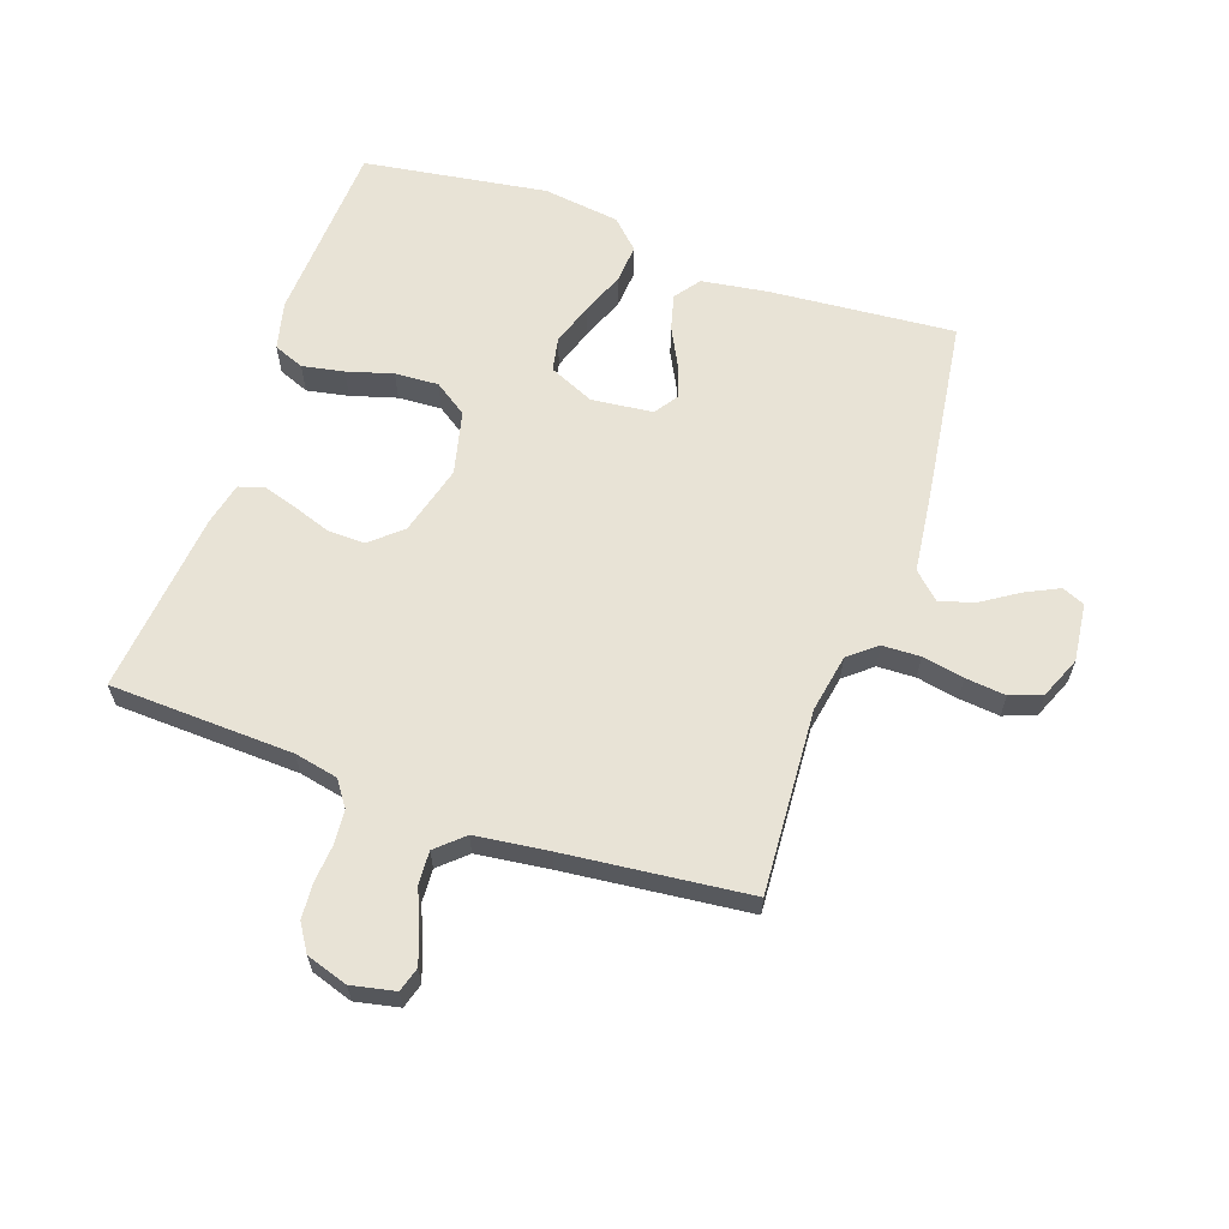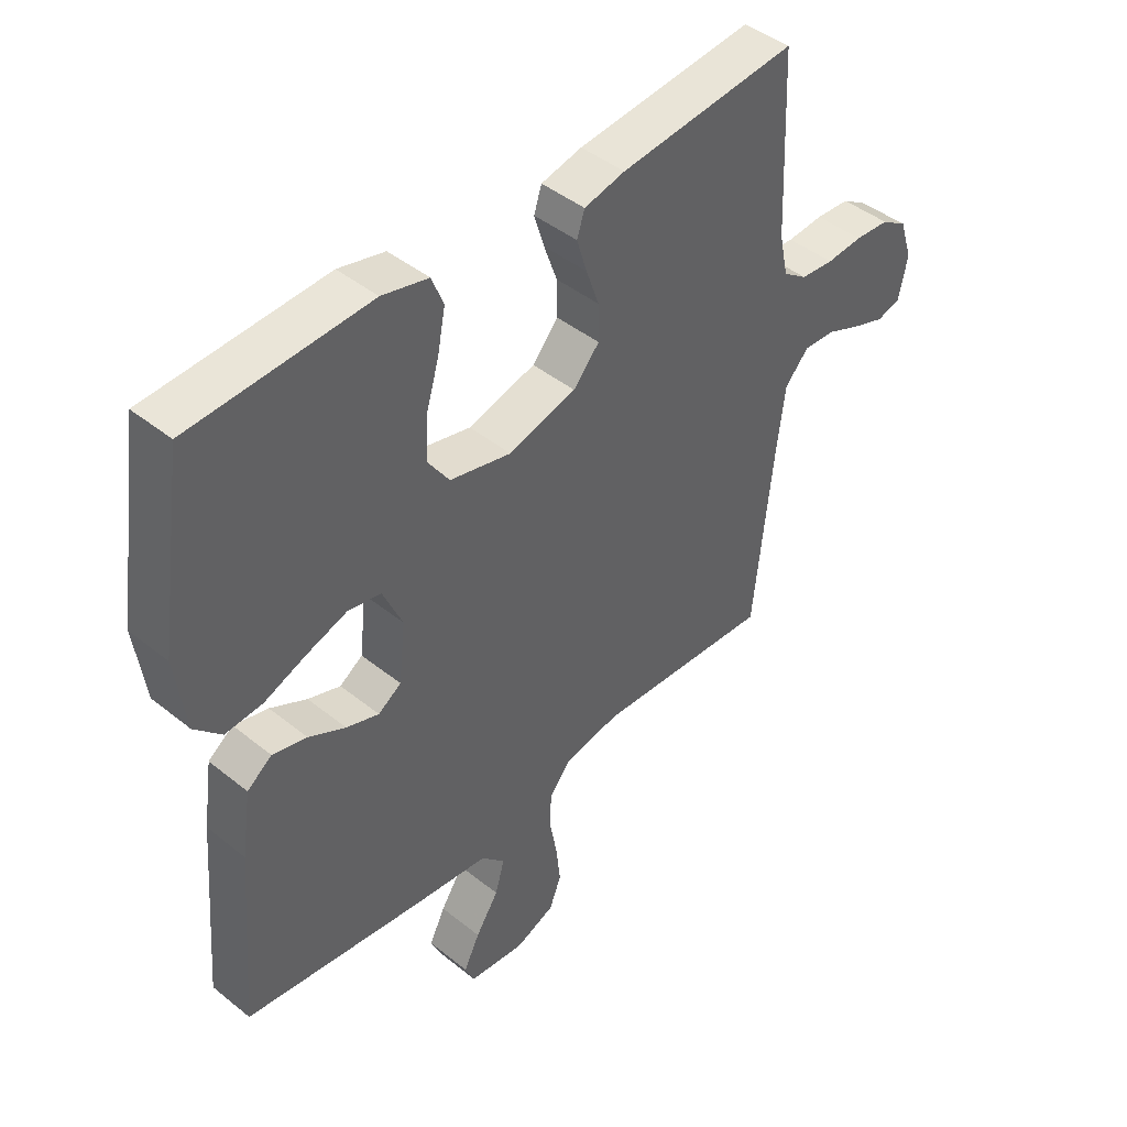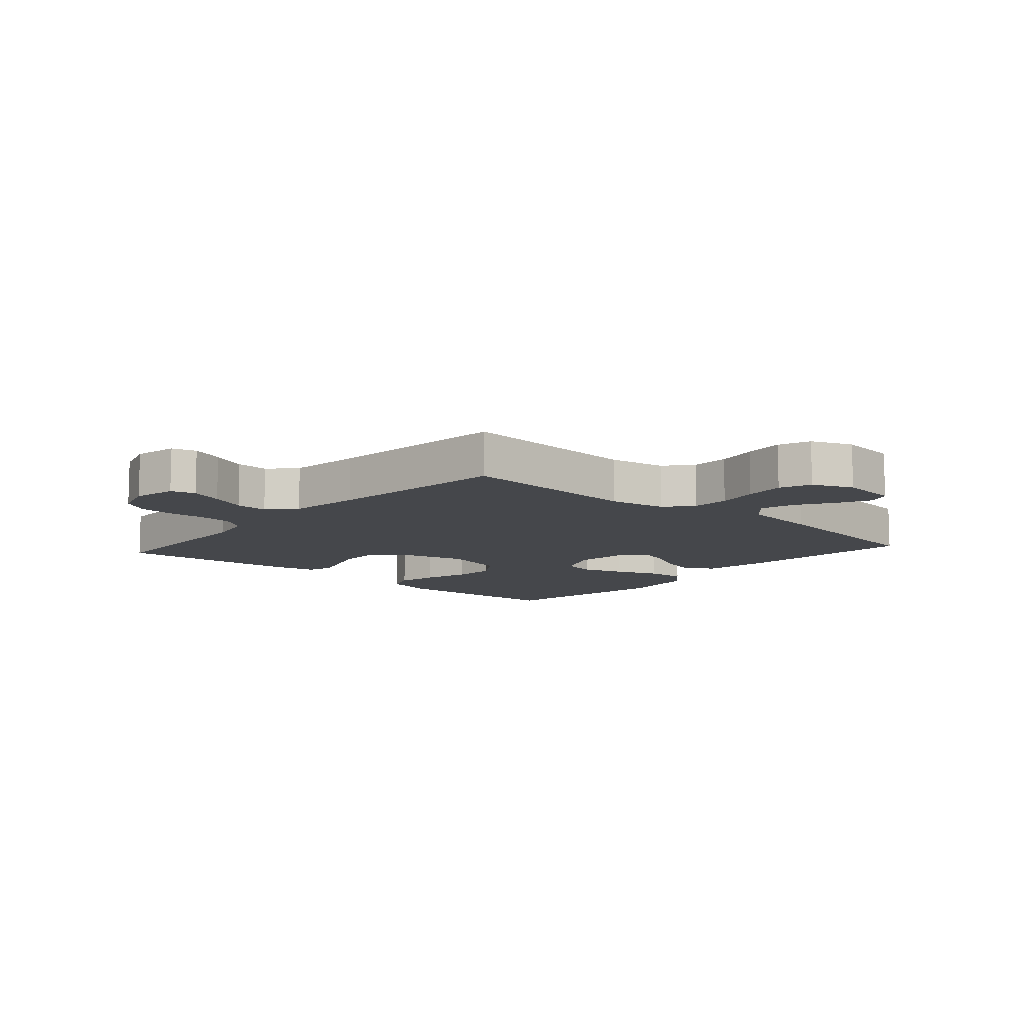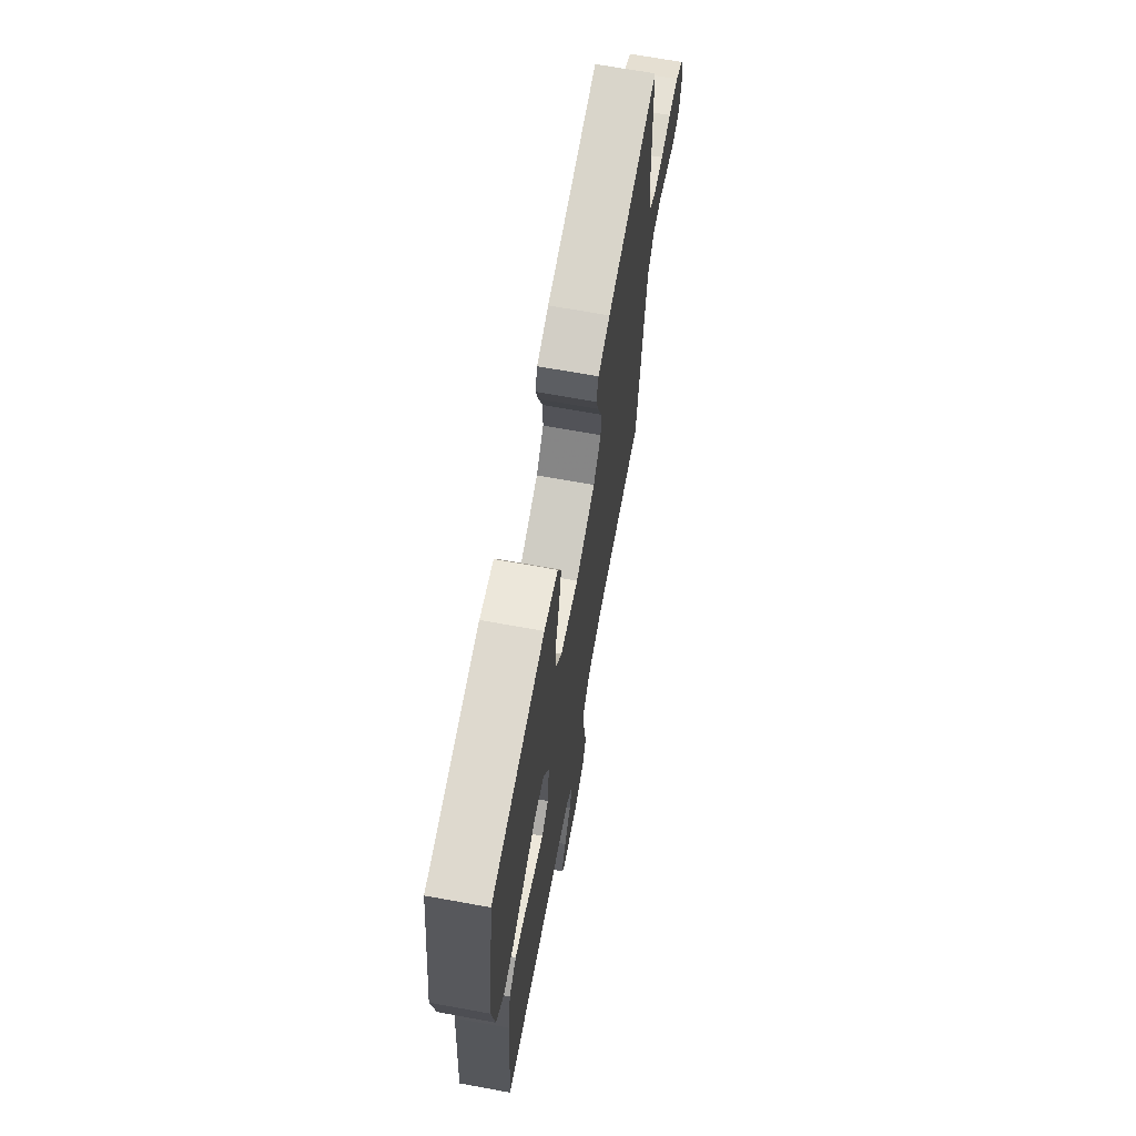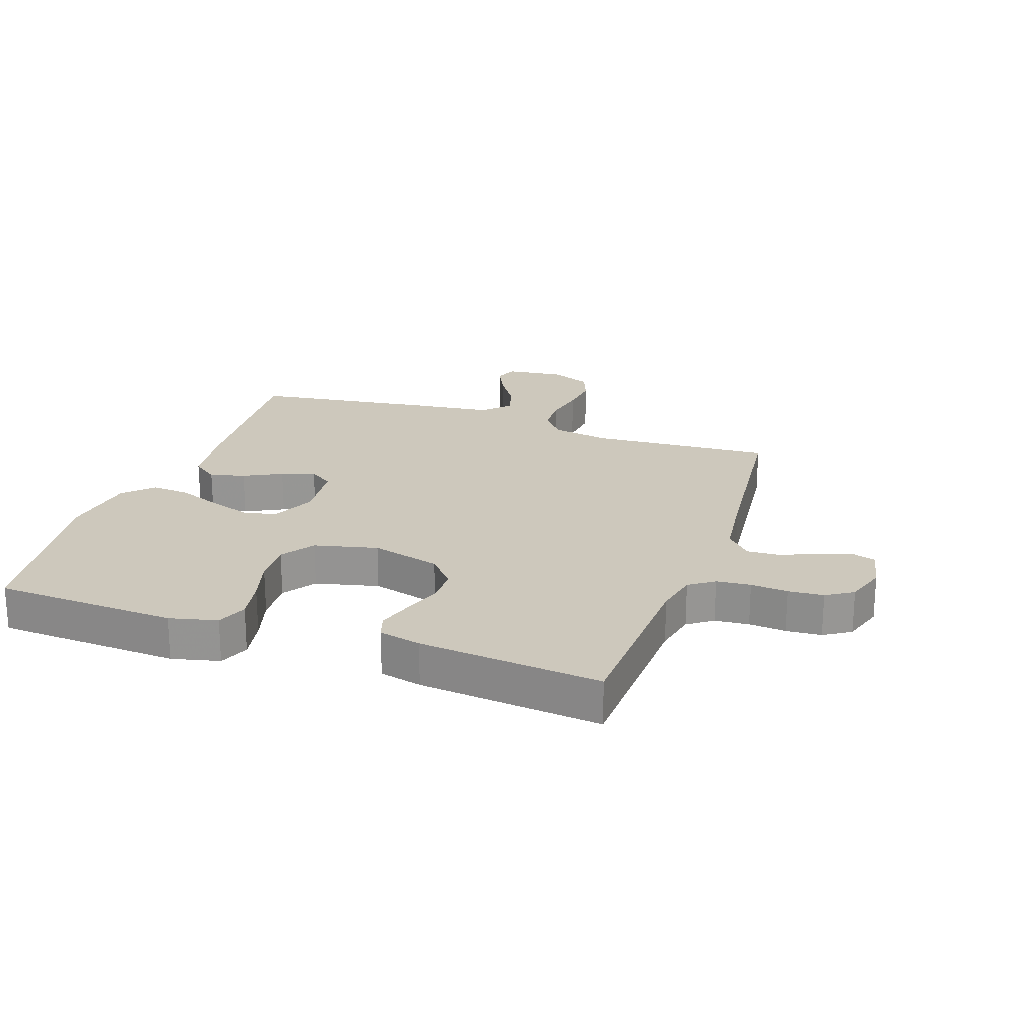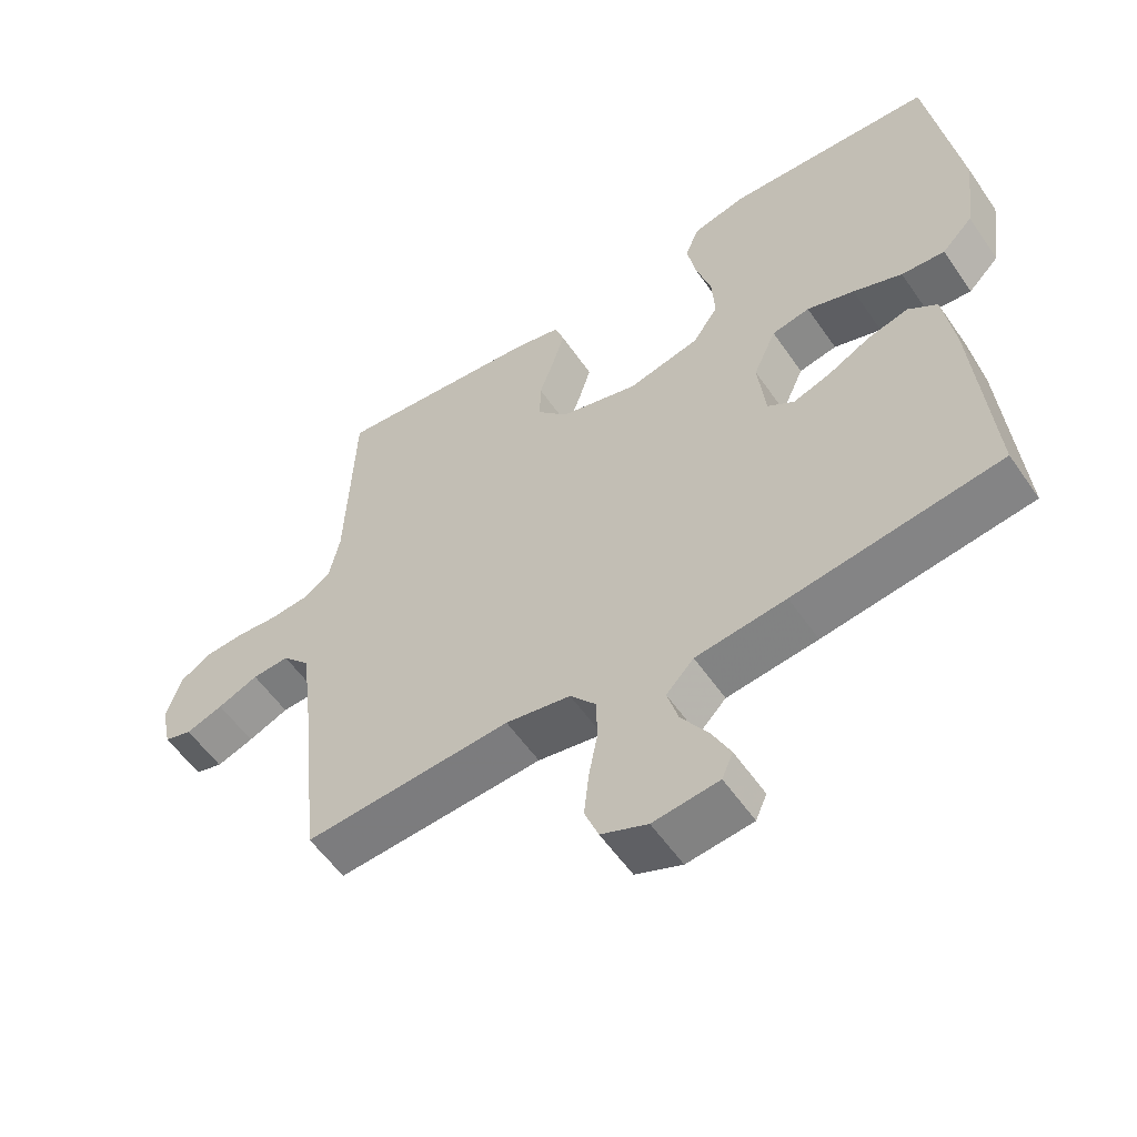
<metadata>
{"format":"obj","ext":"obj","renderer":"f3d","projection":"perspective","resolution":1024,"background":"white","views":[{"elev":62.5,"azim":109.2,"up":"+Y"},{"elev":44.2,"azim":-46.8,"up":"+Z"},{"elev":-10.3,"azim":138.3,"up":"+Y"},{"elev":68.6,"azim":-79.7,"up":"+Z"},{"elev":22.2,"azim":19.2,"up":"+Y"},{"elev":-56.6,"azim":-145.8,"up":"+Z"}]}
</metadata>
<code>
v -0.5 0.07 -0.5
v -0.475 0.07 -0.2
v -0.459 0.07 -0.091
v -0.417 0.07 -0.06
v -0.359 0.07 -0.075
v -0.297 0.07 -0.107
v -0.242 0.07 -0.126
v -0.203 0.07 -0.1
v -0.192 0.07 0
v -0.225 0.07 0.074
v -0.28 0.07 0.085
v -0.349 0.07 0.062
v -0.42 0.07 0.034
v -0.483 0.07 0.029
v -0.528 0.07 0.075
v -0.545 0.07 0.2
v -0.5 0.07 0.5
v -0.2 0.07 0.515
v -0.122 0.07 0.496
v -0.102 0.07 0.446
v -0.115 0.07 0.378
v -0.137 0.07 0.303
v -0.141 0.07 0.232
v -0.104 0.07 0.178
v 0 0.07 0.153
v 0.114 0.07 0.184
v 0.158 0.07 0.234
v 0.157 0.07 0.295
v 0.135 0.07 0.358
v 0.118 0.07 0.414
v 0.131 0.07 0.454
v 0.2 0.07 0.47
v 0.5 0.07 0.5
v 0.512 0.07 0.2
v 0.527 0.07 0.129
v 0.568 0.07 0.1
v 0.624 0.07 0.095
v 0.685 0.07 0.1
v 0.743 0.07 0.096
v 0.787 0.07 0.068
v 0.809 0.07 0
v 0.794 0.07 -0.071
v 0.754 0.07 -0.083
v 0.7 0.07 -0.064
v 0.641 0.07 -0.039
v 0.587 0.07 -0.036
v 0.547 0.07 -0.08
v 0.532 0.07 -0.2
v 0.5 0.07 -0.5
v 0.2 0.07 -0.481
v 0.106 0.07 -0.498
v 0.069 0.07 -0.543
v 0.067 0.07 -0.605
v 0.08 0.07 -0.673
v 0.087 0.07 -0.739
v 0.067 0.07 -0.791
v 0 0.07 -0.819
v -0.095 0.07 -0.808
v -0.111 0.07 -0.771
v -0.084 0.07 -0.716
v -0.045 0.07 -0.656
v -0.029 0.07 -0.6
v -0.069 0.07 -0.558
v -0.2 0.07 -0.542
v -0.5 0 -0.5
v -0.475 0 -0.2
v -0.459 0 -0.091
v -0.417 0 -0.06
v -0.359 0 -0.075
v -0.297 0 -0.107
v -0.242 0 -0.126
v -0.203 0 -0.1
v -0.192 0 0
v -0.225 0 0.074
v -0.28 0 0.085
v -0.349 0 0.062
v -0.42 0 0.034
v -0.483 0 0.029
v -0.528 0 0.075
v -0.545 0 0.2
v -0.5 0 0.5
v -0.2 0 0.515
v -0.122 0 0.496
v -0.102 0 0.446
v -0.115 0 0.378
v -0.137 0 0.303
v -0.141 0 0.232
v -0.104 0 0.178
v 0 0 0.153
v 0.114 0 0.184
v 0.158 0 0.234
v 0.157 0 0.295
v 0.135 0 0.358
v 0.118 0 0.414
v 0.131 0 0.454
v 0.2 0 0.47
v 0.5 0 0.5
v 0.512 0 0.2
v 0.527 0 0.129
v 0.568 0 0.1
v 0.624 0 0.095
v 0.685 0 0.1
v 0.743 0 0.096
v 0.787 0 0.068
v 0.809 0 0
v 0.794 0 -0.071
v 0.754 0 -0.083
v 0.7 0 -0.064
v 0.641 0 -0.039
v 0.587 0 -0.036
v 0.547 0 -0.08
v 0.532 0 -0.2
v 0.5 0 -0.5
v 0.2 0 -0.481
v 0.106 0 -0.498
v 0.069 0 -0.543
v 0.067 0 -0.605
v 0.08 0 -0.673
v 0.087 0 -0.739
v 0.067 0 -0.791
v 0 0 -0.819
v -0.095 0 -0.808
v -0.111 0 -0.771
v -0.084 0 -0.716
v -0.045 0 -0.656
v -0.029 0 -0.6
v -0.069 0 -0.558
v -0.2 0 -0.542
f 4 5 6
f 3 4 6
f 2 3 6
f 1 2 6
f 64 1 6
f 63 64 6
f 62 63 6 7
f 59 60 61
f 58 59 61
f 57 58 61
f 56 57 61
f 55 56 61
f 54 55 61
f 53 54 61
f 52 53 61 62
f 62 7 8
f 52 62 8
f 51 52 8
f 48 49 50
f 51 8 9
f 50 51 9
f 48 50 9
f 47 48 9
f 43 44 45
f 42 43 45
f 41 42 45
f 40 41 45
f 39 40 45
f 38 39 45
f 37 38 45
f 36 37 45 46
f 47 9 10
f 46 47 10
f 36 46 10
f 35 36 10
f 32 33 34
f 31 32 34
f 30 31 34
f 29 30 34
f 28 29 34
f 27 28 34 35
f 20 21 22
f 19 20 22
f 18 19 22
f 17 18 22
f 16 17 22
f 15 16 22
f 14 15 22
f 13 14 22
f 12 13 22
f 11 12 22 23
f 10 11 23 24
f 26 27 35
f 25 26 35 10
f 10 24 25
f 70 69 68
f 70 68 67
f 70 67 66
f 70 66 65
f 70 65 128
f 70 128 127
f 71 70 127 126
f 125 124 123
f 125 123 122
f 125 122 121
f 125 121 120
f 125 120 119
f 125 119 118
f 125 118 117
f 126 125 117 116
f 72 71 126
f 72 126 116
f 72 116 115
f 114 113 112
f 73 72 115
f 73 115 114
f 73 114 112
f 73 112 111
f 109 108 107
f 109 107 106
f 109 106 105
f 109 105 104
f 109 104 103
f 109 103 102
f 109 102 101
f 110 109 101 100
f 74 73 111
f 74 111 110
f 74 110 100
f 74 100 99
f 98 97 96
f 98 96 95
f 98 95 94
f 98 94 93
f 98 93 92
f 99 98 92 91
f 86 85 84
f 86 84 83
f 86 83 82
f 86 82 81
f 86 81 80
f 86 80 79
f 86 79 78
f 86 78 77
f 86 77 76
f 87 86 76 75
f 88 87 75 74
f 99 91 90
f 74 99 90 89
f 89 88 74
f 1 65 66 2
f 2 66 67 3
f 3 67 68 4
f 4 68 69 5
f 5 69 70 6
f 6 70 71 7
f 7 71 72 8
f 8 72 73 9
f 9 73 74 10
f 10 74 75 11
f 11 75 76 12
f 12 76 77 13
f 13 77 78 14
f 14 78 79 15
f 15 79 80 16
f 16 80 81 17
f 17 81 82 18
f 18 82 83 19
f 19 83 84 20
f 20 84 85 21
f 21 85 86 22
f 22 86 87 23
f 23 87 88 24
f 24 88 89 25
f 25 89 90 26
f 26 90 91 27
f 27 91 92 28
f 28 92 93 29
f 29 93 94 30
f 30 94 95 31
f 31 95 96 32
f 32 96 97 33
f 33 97 98 34
f 34 98 99 35
f 35 99 100 36
f 36 100 101 37
f 37 101 102 38
f 38 102 103 39
f 39 103 104 40
f 40 104 105 41
f 41 105 106 42
f 42 106 107 43
f 43 107 108 44
f 44 108 109 45
f 45 109 110 46
f 46 110 111 47
f 47 111 112 48
f 48 112 113 49
f 49 113 114 50
f 50 114 115 51
f 51 115 116 52
f 52 116 117 53
f 53 117 118 54
f 54 118 119 55
f 55 119 120 56
f 56 120 121 57
f 57 121 122 58
f 58 122 123 59
f 59 123 124 60
f 60 124 125 61
f 61 125 126 62
f 62 126 127 63
f 63 127 128 64
f 64 128 65 1

</code>
